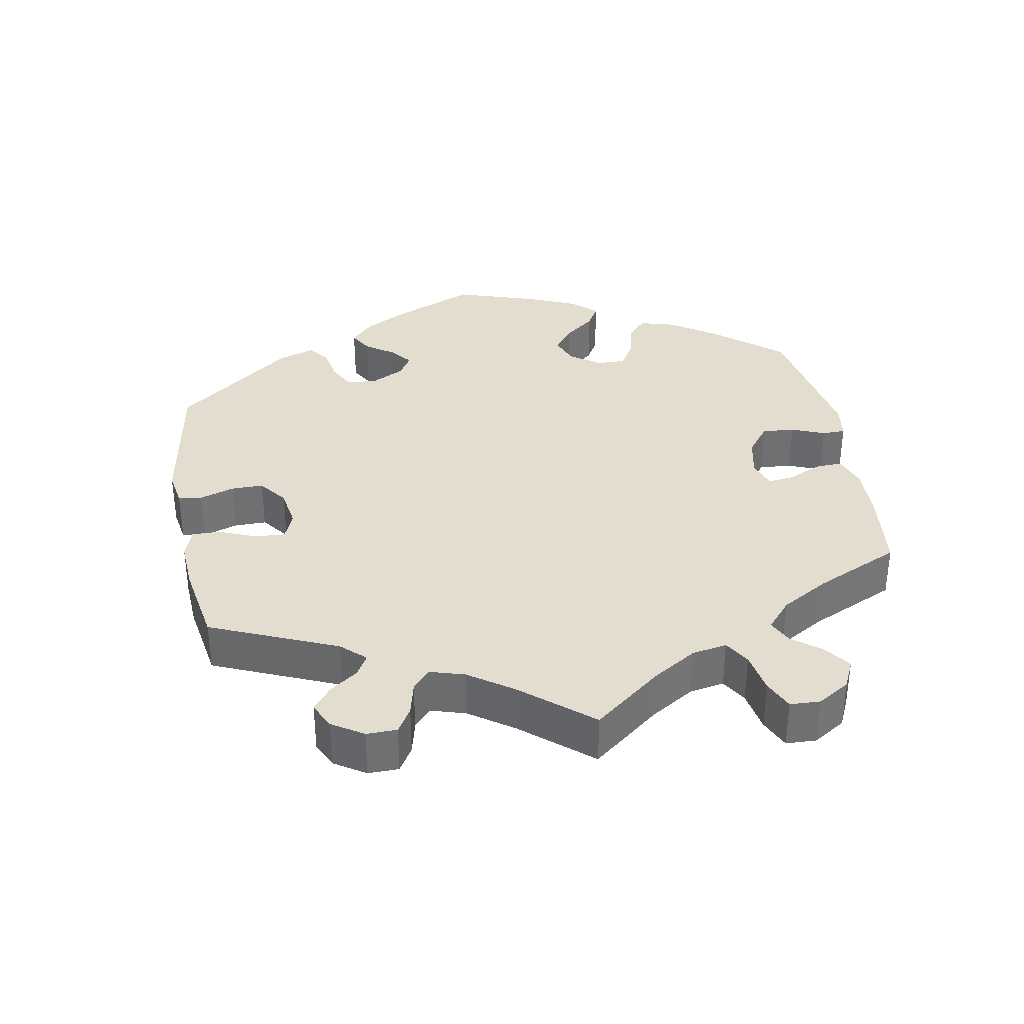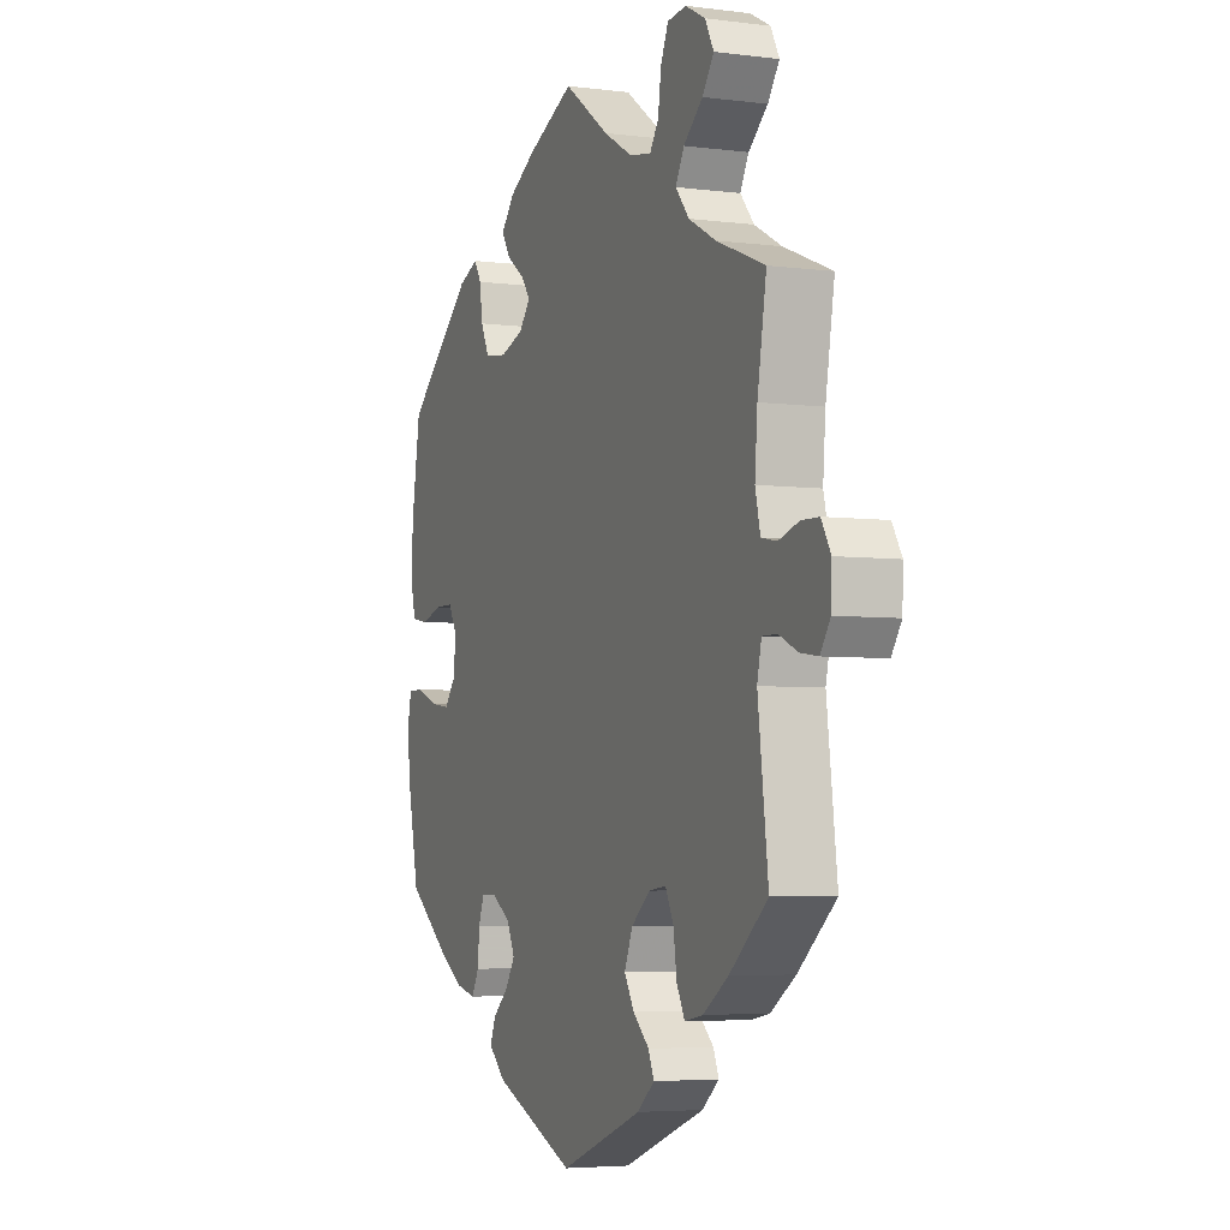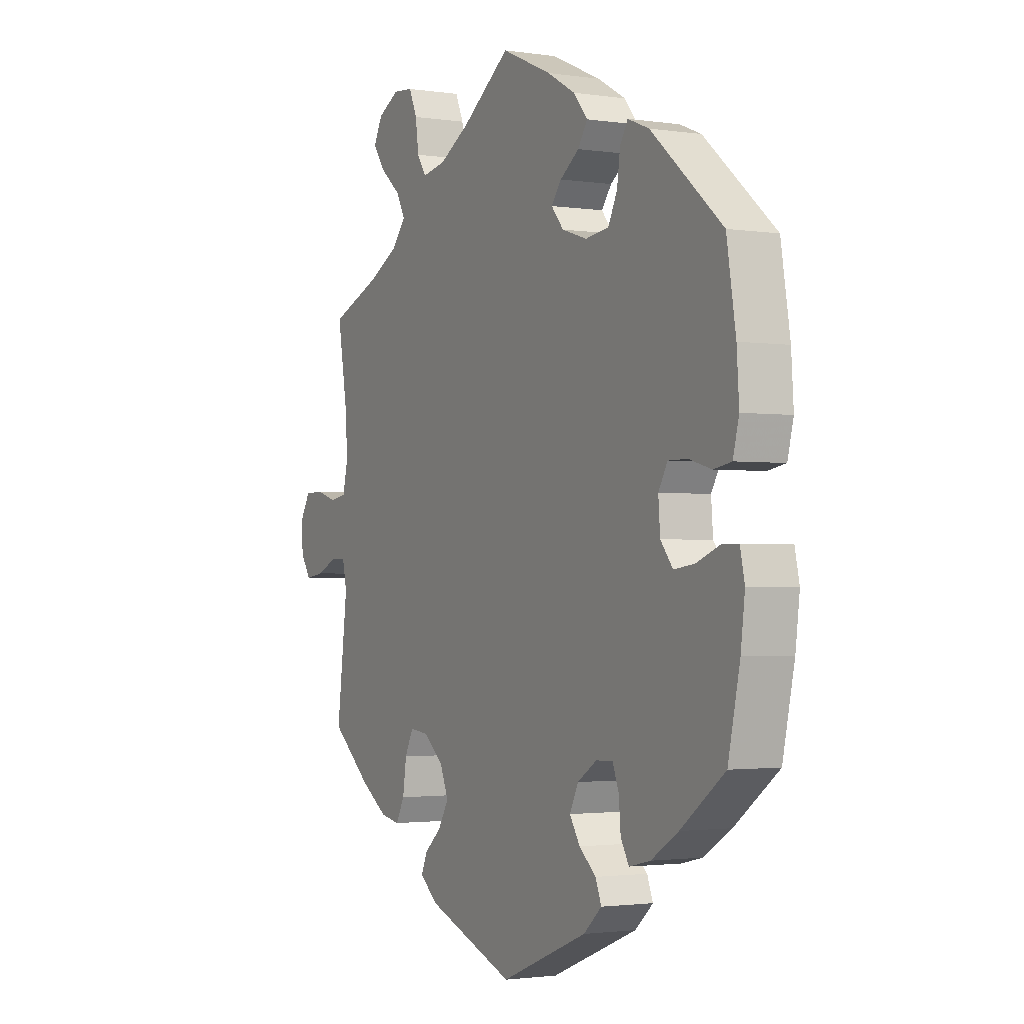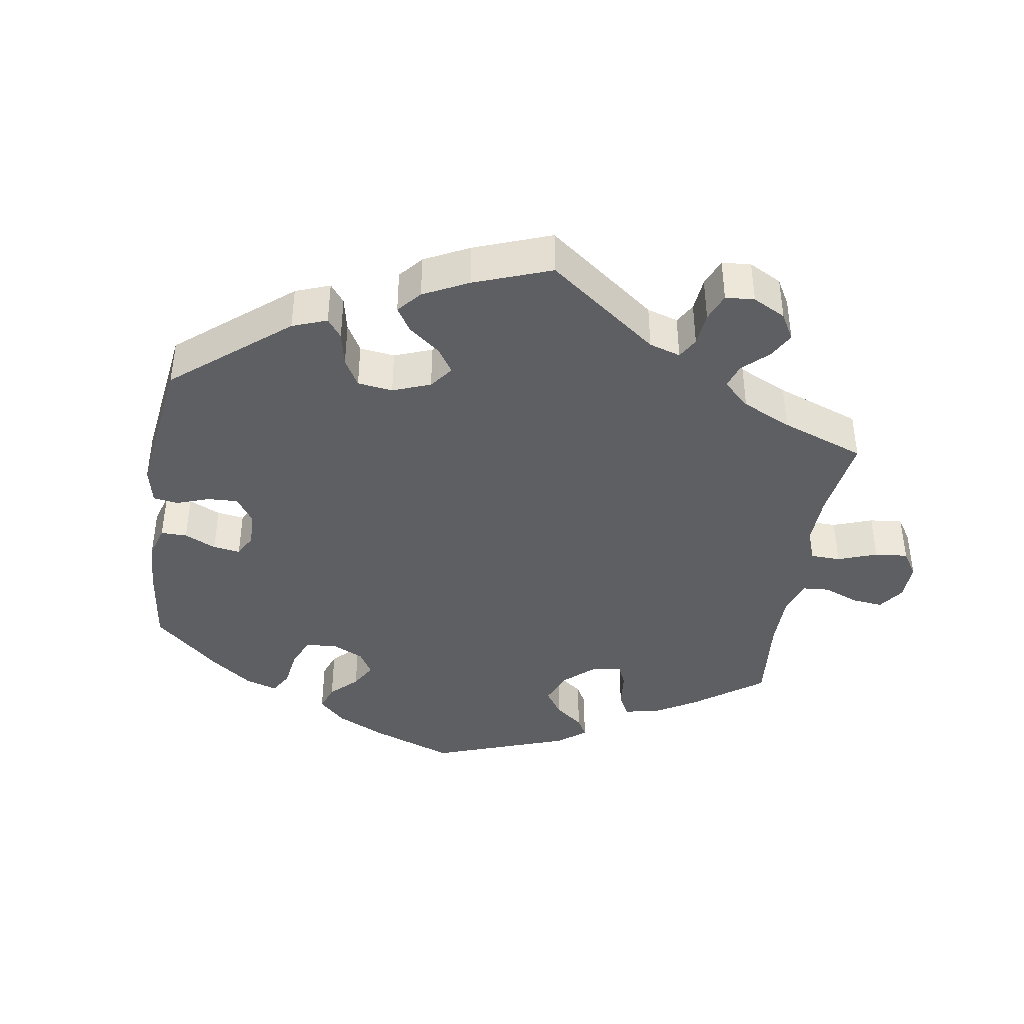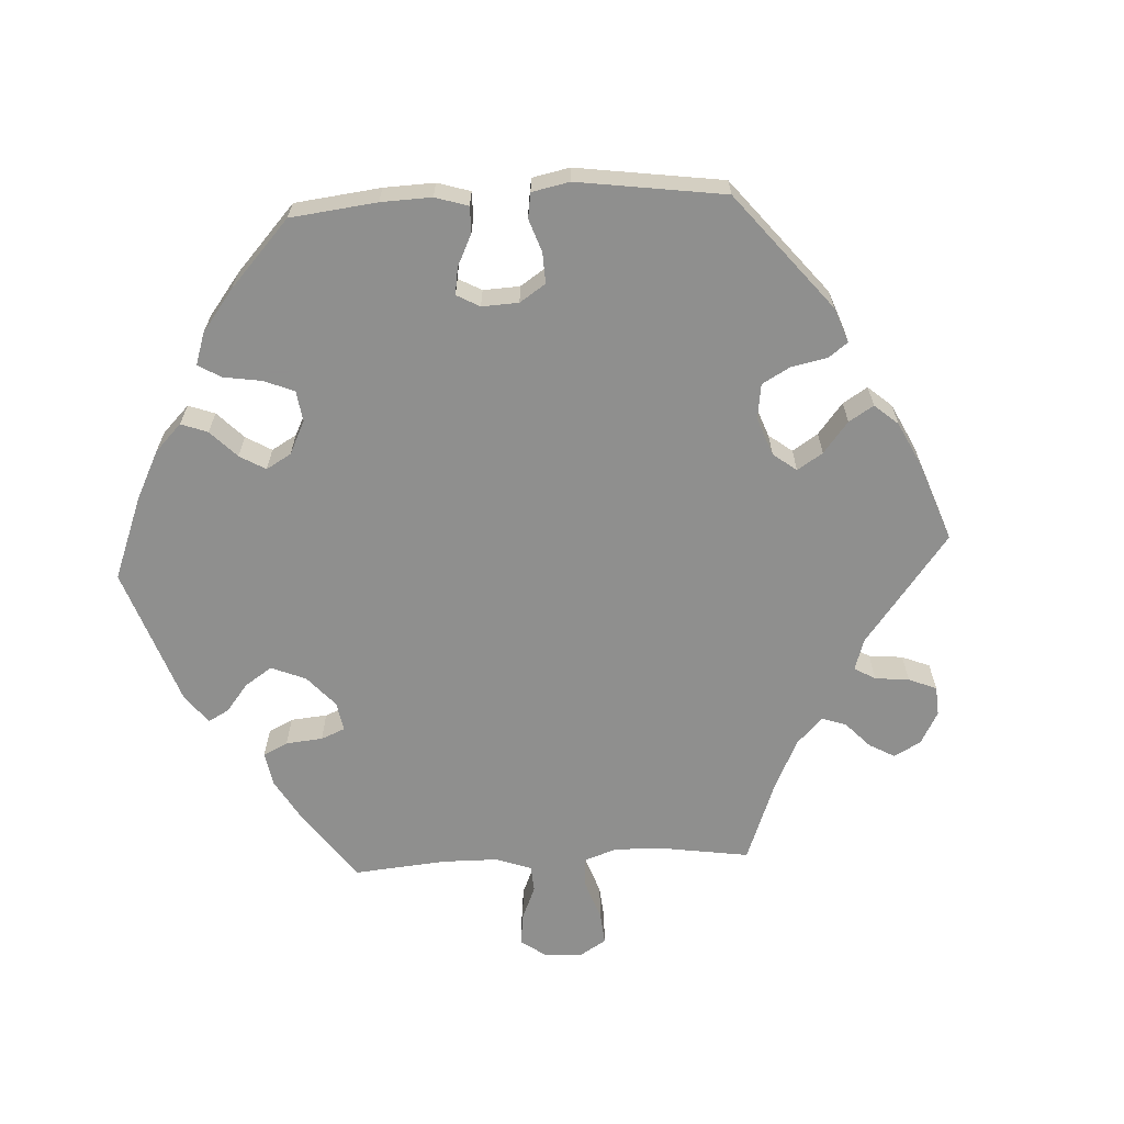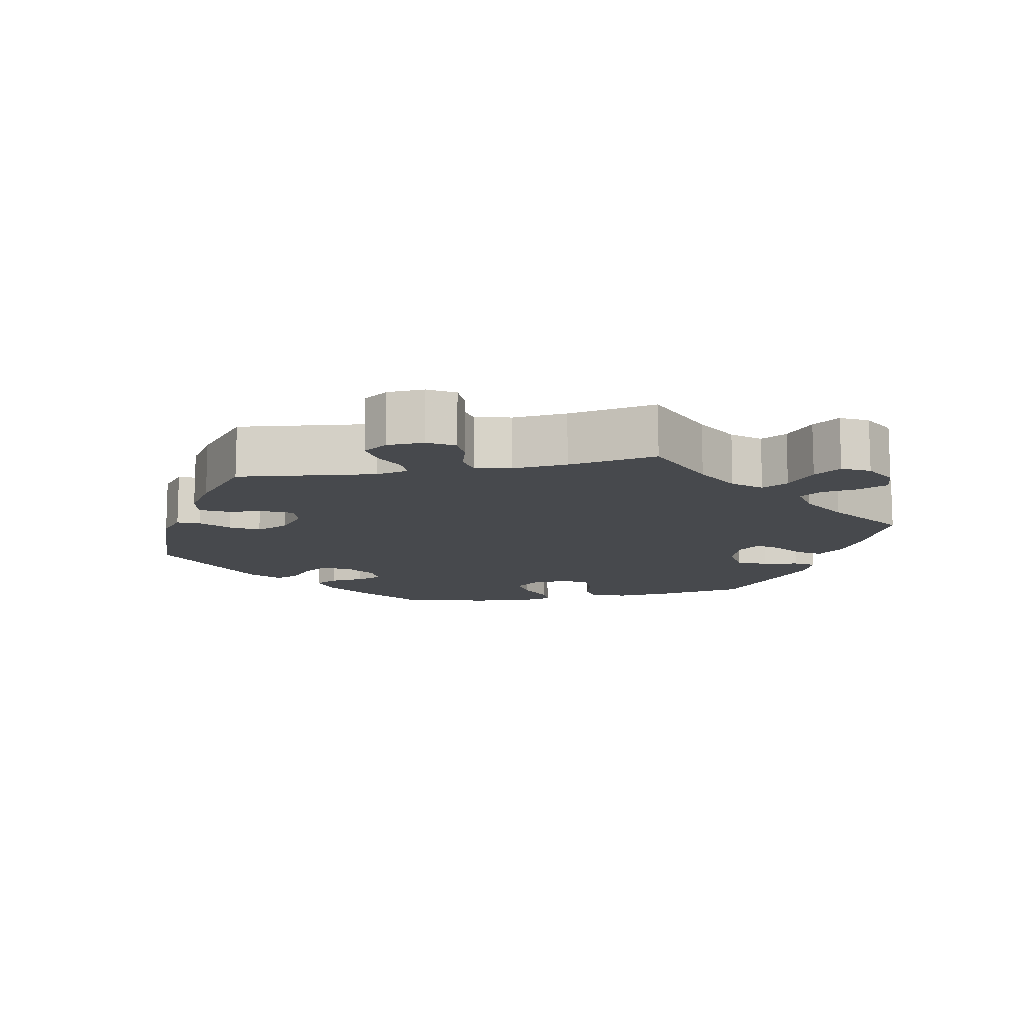
<metadata>
{"format":"obj","ext":"obj","renderer":"f3d","projection":"perspective","resolution":1024,"background":"white","views":[{"elev":35.6,"azim":-70.1,"up":"+Y"},{"elev":-4.7,"azim":-112.3,"up":"+Z"},{"elev":-1.9,"azim":61.7,"up":"+Z"},{"elev":-40.8,"azim":-128.9,"up":"+Y"},{"elev":-65.1,"azim":153.0,"up":"+Y"},{"elev":-12.3,"azim":-78.5,"up":"+Y"}]}
</metadata>
<code>
v -0.194 0.07 -0.505
v -0.234 0.07 -0.472
v -0.221 0.07 -0.441
v -0.183 0.07 -0.407
v -0.16 0.07 -0.368
v -0.179 0.07 -0.322
v -0.223 0.07 -0.286
v -0.264 0.07 -0.281
v -0.283 0.07 -0.319
v -0.291 0.07 -0.374
v -0.31 0.07 -0.41
v -0.353 0.07 -0.402
v -0.412 0.07 -0.363
v -0.501 0.07 -0.289
v -0.477 0.07 -0.097
v -0.487 0.07 -0.052
v -0.521 0.07 -0.052
v -0.565 0.07 -0.072
v -0.607 0.07 -0.078
v -0.63 0.07 -0.044
v -0.632 0.07 0.008
v -0.61 0.07 0.045
v -0.569 0.07 0.046
v -0.522 0.07 0.032
v -0.486 0.07 0.039
v -0.474 0.07 0.089
v -0.48 0.07 0.165
v -0.501 0.07 0.289
v -0.388 0.07 0.334
v -0.324 0.07 0.368
v -0.292 0.07 0.406
v -0.312 0.07 0.443
v -0.357 0.07 0.481
v -0.384 0.07 0.519
v -0.364 0.07 0.557
v -0.317 0.07 0.582
v -0.273 0.07 0.578
v -0.255 0.07 0.537
v -0.248 0.07 0.485
v -0.227 0.07 0.454
v -0.175 0.07 0.464
v -0.108 0.07 0.502
v -0.001 0.07 0.578
v 0.11 0.07 0.529
v 0.172 0.07 0.494
v 0.203 0.07 0.457
v 0.182 0.07 0.425
v 0.14 0.07 0.395
v 0.118 0.07 0.366
v 0.145 0.07 0.334
v 0.2 0.07 0.316
v 0.252 0.07 0.323
v 0.272 0.07 0.364
v 0.279 0.07 0.414
v 0.296 0.07 0.442
v 0.343 0.07 0.423
v 0.5 0.07 0.289
v 0.52 0.07 0.166
v 0.525 0.07 0.09
v 0.512 0.07 0.039
v 0.473 0.07 0.032
v 0.423 0.07 0.046
v 0.381 0.07 0.046
v 0.361 0.07 0.011
v 0.365 0.07 -0.041
v 0.392 0.07 -0.075
v 0.437 0.07 -0.069
v 0.488 0.07 -0.049
v 0.525 0.07 -0.049
v 0.535 0.07 -0.095
v 0.526 0.07 -0.168
v 0.5 0.07 -0.289
v 0.403 0.07 -0.362
v 0.343 0.07 -0.4
v 0.296 0.07 -0.411
v 0.278 0.07 -0.379
v 0.274 0.07 -0.33
v 0.26 0.07 -0.294
v 0.223 0.07 -0.295
v 0.18 0.07 -0.323
v 0.161 0.07 -0.362
v 0.184 0.07 -0.398
v 0.221 0.07 -0.43
v 0.234 0.07 -0.463
v 0.194 0.07 -0.499
v 0.001 0.07 -0.578
v -0.194 0 -0.505
v -0.234 0 -0.472
v -0.221 0 -0.441
v -0.183 0 -0.407
v -0.16 0 -0.368
v -0.179 0 -0.322
v -0.223 0 -0.286
v -0.264 0 -0.281
v -0.283 0 -0.319
v -0.291 0 -0.374
v -0.31 0 -0.41
v -0.353 0 -0.402
v -0.412 0 -0.363
v -0.501 0 -0.289
v -0.477 0 -0.097
v -0.487 0 -0.052
v -0.521 0 -0.052
v -0.565 0 -0.072
v -0.607 0 -0.078
v -0.63 0 -0.044
v -0.632 0 0.008
v -0.61 0 0.045
v -0.569 0 0.046
v -0.522 0 0.032
v -0.486 0 0.039
v -0.474 0 0.089
v -0.48 0 0.165
v -0.501 0 0.289
v -0.388 0 0.334
v -0.324 0 0.368
v -0.292 0 0.406
v -0.312 0 0.443
v -0.357 0 0.481
v -0.384 0 0.519
v -0.364 0 0.557
v -0.317 0 0.582
v -0.273 0 0.578
v -0.255 0 0.537
v -0.248 0 0.485
v -0.227 0 0.454
v -0.175 0 0.464
v -0.108 0 0.502
v -0.001 0 0.578
v 0.11 0 0.529
v 0.172 0 0.494
v 0.203 0 0.457
v 0.182 0 0.425
v 0.14 0 0.395
v 0.118 0 0.366
v 0.145 0 0.334
v 0.2 0 0.316
v 0.252 0 0.323
v 0.272 0 0.364
v 0.279 0 0.414
v 0.296 0 0.442
v 0.343 0 0.423
v 0.5 0 0.289
v 0.52 0 0.166
v 0.525 0 0.09
v 0.512 0 0.039
v 0.473 0 0.032
v 0.423 0 0.046
v 0.381 0 0.046
v 0.361 0 0.011
v 0.365 0 -0.041
v 0.392 0 -0.075
v 0.437 0 -0.069
v 0.488 0 -0.049
v 0.525 0 -0.049
v 0.535 0 -0.095
v 0.526 0 -0.168
v 0.5 0 -0.289
v 0.403 0 -0.362
v 0.343 0 -0.4
v 0.296 0 -0.411
v 0.278 0 -0.379
v 0.274 0 -0.33
v 0.26 0 -0.294
v 0.223 0 -0.295
v 0.18 0 -0.323
v 0.161 0 -0.362
v 0.184 0 -0.398
v 0.221 0 -0.43
v 0.234 0 -0.463
v 0.194 0 -0.499
v 0.001 0 -0.578
f 82 83 84 85
f 81 82 85 86
f 80 81 86 1
f 74 75 76 77
f 74 77 78
f 73 74 78
f 72 73 78
f 71 72 78
f 70 71 78 79
f 67 68 69 70
f 66 67 70 79
f 59 60 61 62
f 59 62 63
f 58 59 63
f 57 58 63
f 56 57 63 64
f 53 54 55 56
f 52 53 56 64
f 45 46 47 48
f 45 48 49
f 42 43 44 45
f 41 42 45 49
f 40 41 49 50
f 36 37 38 39
f 36 39 40
f 35 36 40
f 32 33 34 35
f 31 32 35 40
f 30 31 40 50
f 27 28 29
f 26 27 29 30
f 25 26 30 50
f 21 22 23 24
f 21 24 25
f 20 21 25
f 17 18 19 20
f 16 17 20 25
f 15 16 25 50
f 9 10 11 12
f 8 9 12 13
f 1 2 3 4
f 1 4 5
f 80 1 5
f 65 66 79 80
f 65 80 5 6
f 51 52 64 65
f 51 65 6 7
f 50 51 7 8
f 14 15 50
f 8 13 14 50
f 171 170 169 168
f 172 171 168 167
f 87 172 167 166
f 163 162 161 160
f 164 163 160
f 164 160 159
f 164 159 158
f 164 158 157
f 165 164 157 156
f 156 155 154 153
f 165 156 153 152
f 148 147 146 145
f 149 148 145
f 149 145 144
f 149 144 143
f 150 149 143 142
f 142 141 140 139
f 150 142 139 138
f 134 133 132 131
f 135 134 131
f 131 130 129 128
f 135 131 128 127
f 136 135 127 126
f 125 124 123 122
f 126 125 122
f 126 122 121
f 121 120 119 118
f 126 121 118 117
f 136 126 117 116
f 115 114 113
f 116 115 113 112
f 136 116 112 111
f 110 109 108 107
f 111 110 107
f 111 107 106
f 106 105 104 103
f 111 106 103 102
f 136 111 102 101
f 98 97 96 95
f 99 98 95 94
f 90 89 88 87
f 91 90 87
f 91 87 166
f 166 165 152 151
f 92 91 166 151
f 151 150 138 137
f 93 92 151 137
f 94 93 137 136
f 136 101 100
f 136 100 99 94
f 1 87 88 2
f 2 88 89 3
f 3 89 90 4
f 4 90 91 5
f 5 91 92 6
f 6 92 93 7
f 7 93 94 8
f 8 94 95 9
f 9 95 96 10
f 10 96 97 11
f 11 97 98 12
f 12 98 99 13
f 13 99 100 14
f 14 100 101 15
f 15 101 102 16
f 16 102 103 17
f 17 103 104 18
f 18 104 105 19
f 19 105 106 20
f 20 106 107 21
f 21 107 108 22
f 22 108 109 23
f 23 109 110 24
f 24 110 111 25
f 25 111 112 26
f 26 112 113 27
f 27 113 114 28
f 28 114 115 29
f 29 115 116 30
f 30 116 117 31
f 31 117 118 32
f 32 118 119 33
f 33 119 120 34
f 34 120 121 35
f 35 121 122 36
f 36 122 123 37
f 37 123 124 38
f 38 124 125 39
f 39 125 126 40
f 40 126 127 41
f 41 127 128 42
f 42 128 129 43
f 43 129 130 44
f 44 130 131 45
f 45 131 132 46
f 46 132 133 47
f 47 133 134 48
f 48 134 135 49
f 49 135 136 50
f 50 136 137 51
f 51 137 138 52
f 52 138 139 53
f 53 139 140 54
f 54 140 141 55
f 55 141 142 56
f 56 142 143 57
f 57 143 144 58
f 58 144 145 59
f 59 145 146 60
f 60 146 147 61
f 61 147 148 62
f 62 148 149 63
f 63 149 150 64
f 64 150 151 65
f 65 151 152 66
f 66 152 153 67
f 67 153 154 68
f 68 154 155 69
f 69 155 156 70
f 70 156 157 71
f 71 157 158 72
f 72 158 159 73
f 73 159 160 74
f 74 160 161 75
f 75 161 162 76
f 76 162 163 77
f 77 163 164 78
f 78 164 165 79
f 79 165 166 80
f 80 166 167 81
f 81 167 168 82
f 82 168 169 83
f 83 169 170 84
f 84 170 171 85
f 85 171 172 86
f 86 172 87 1

</code>
